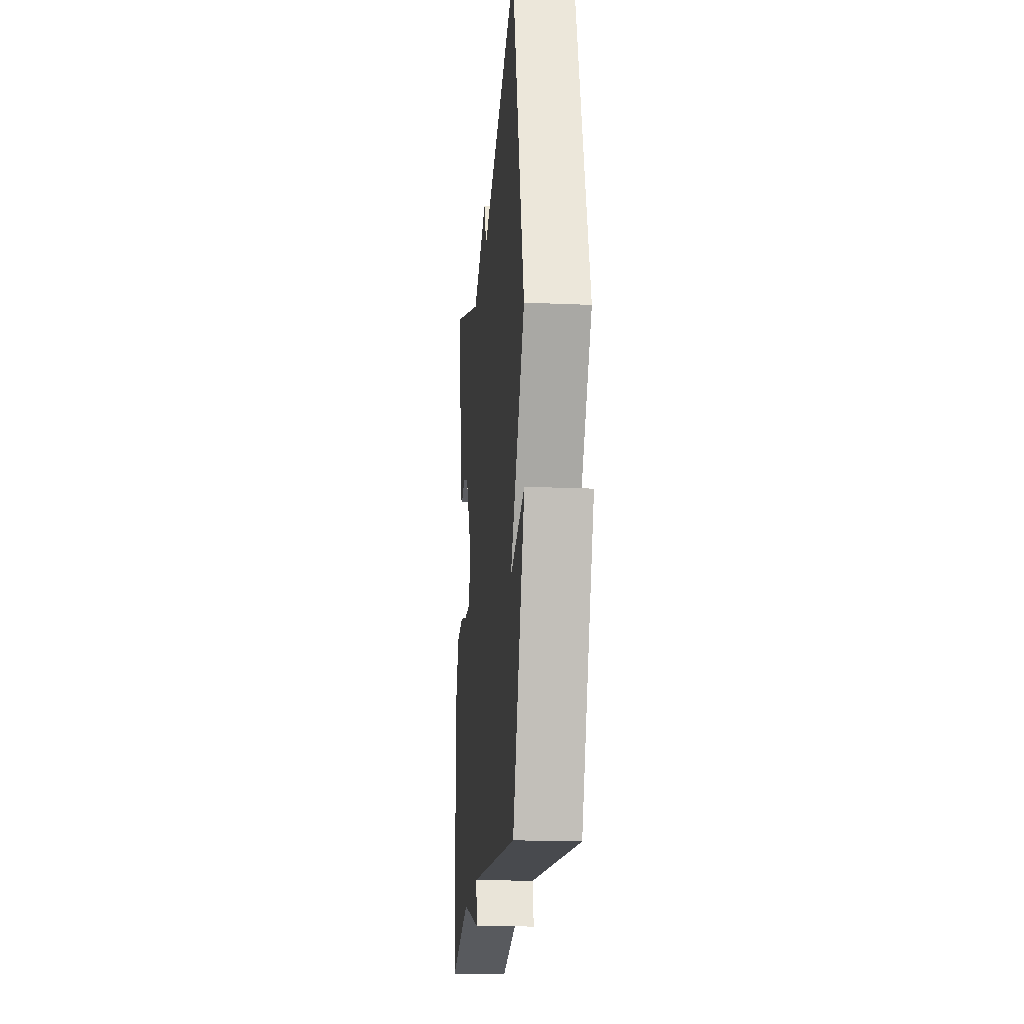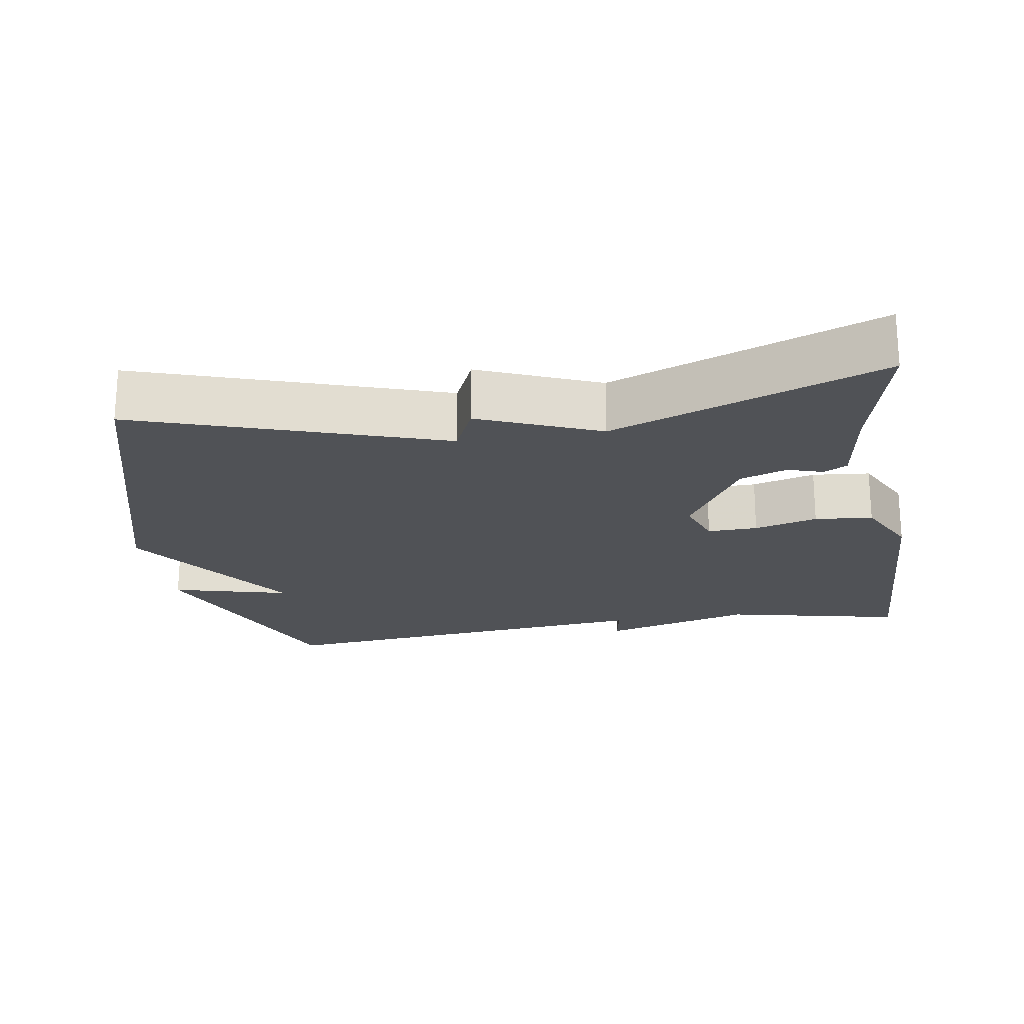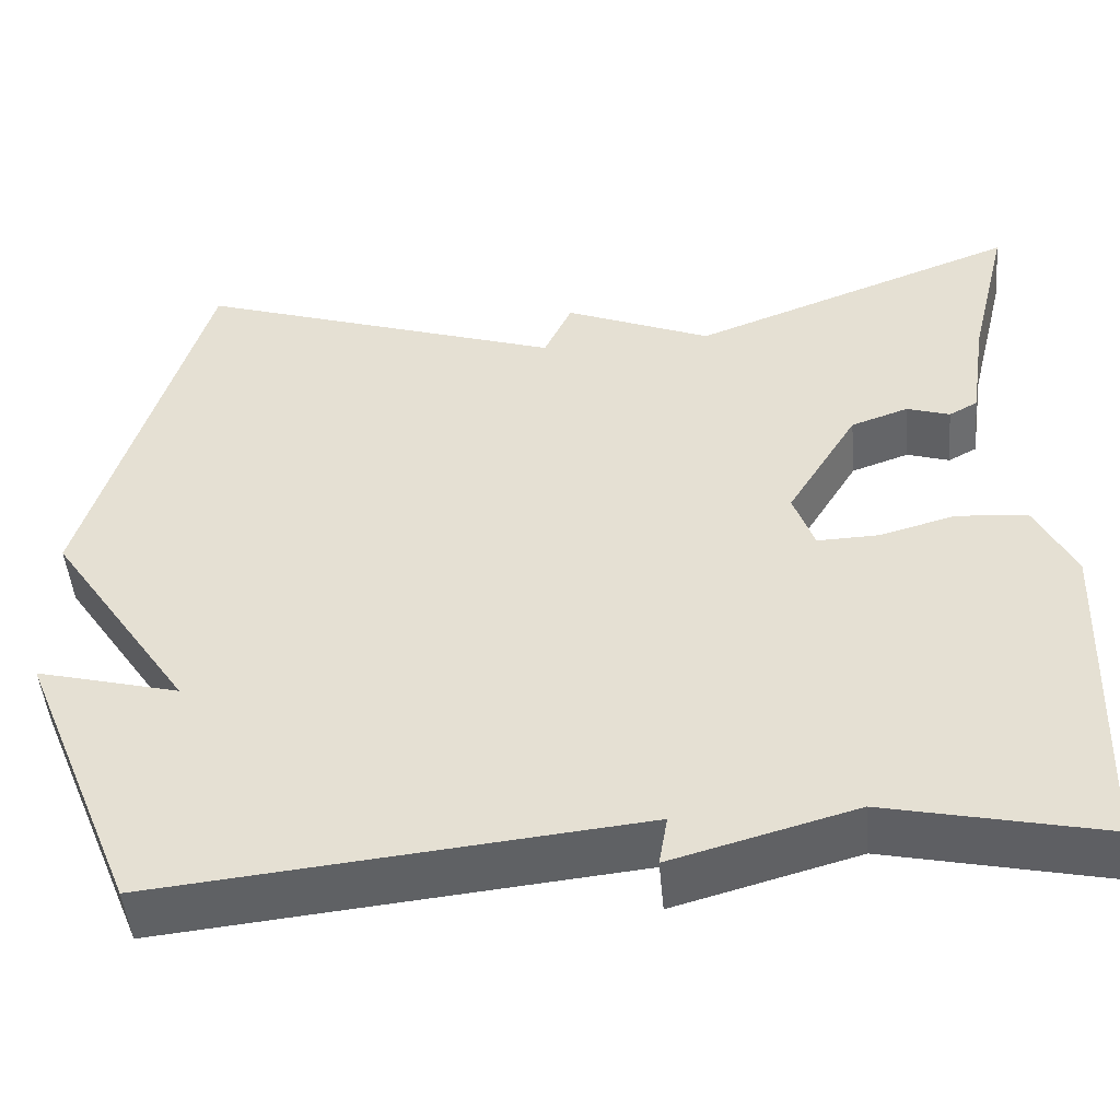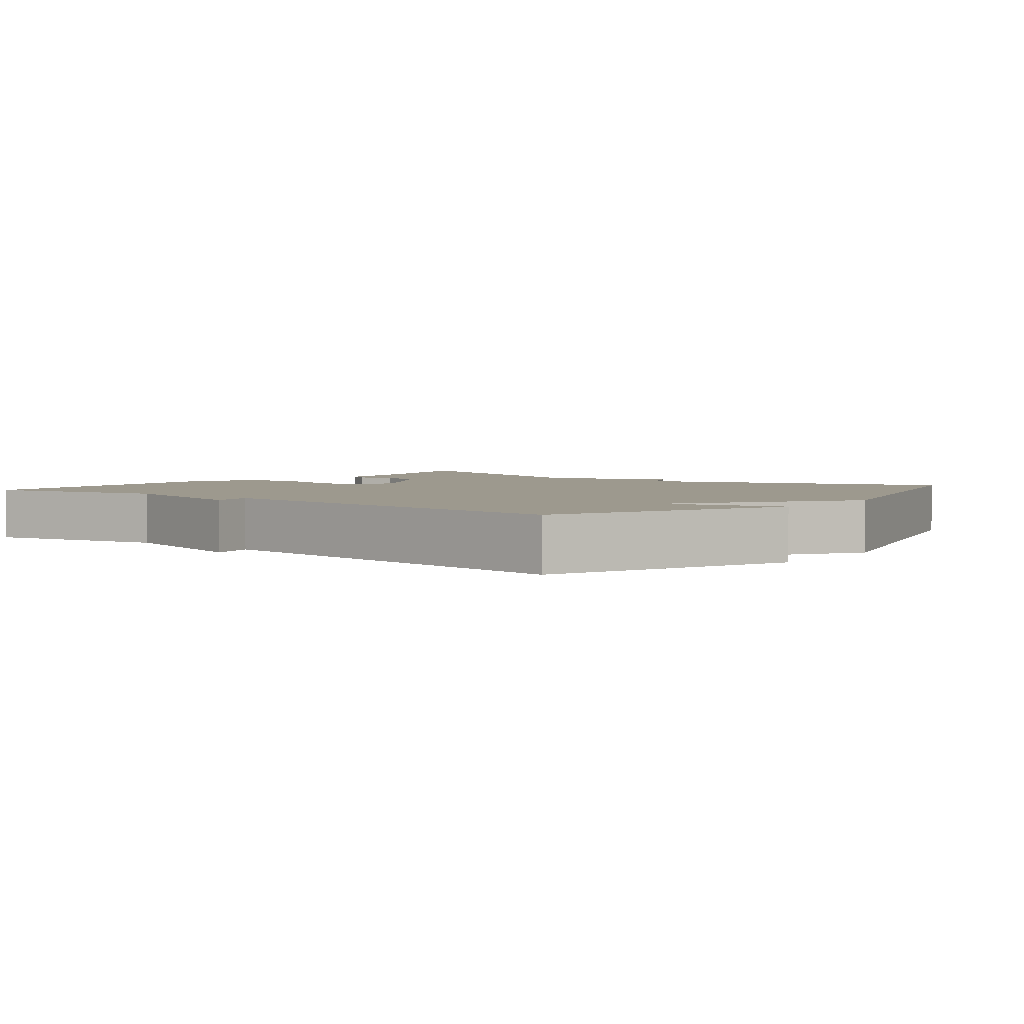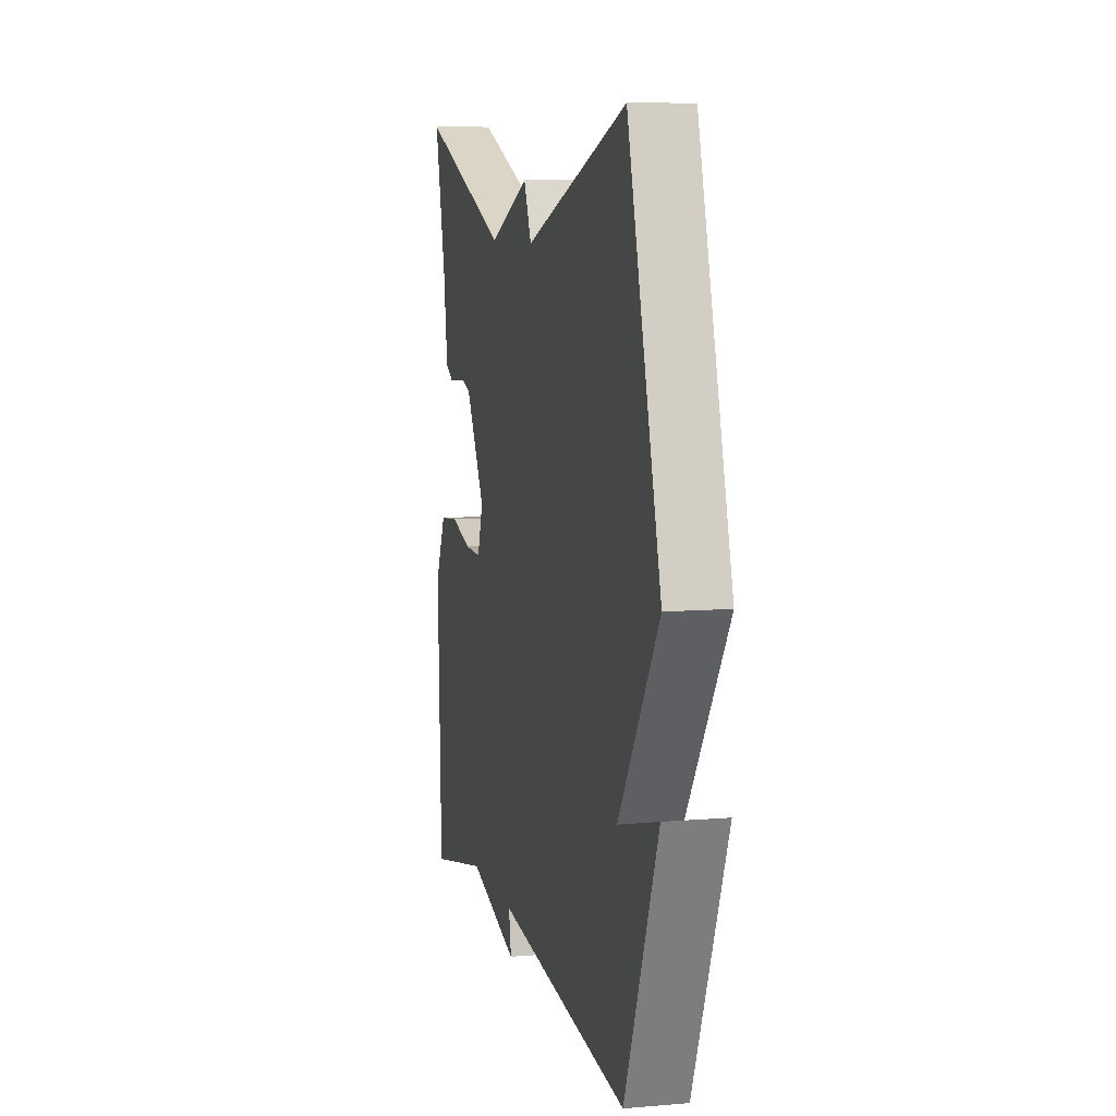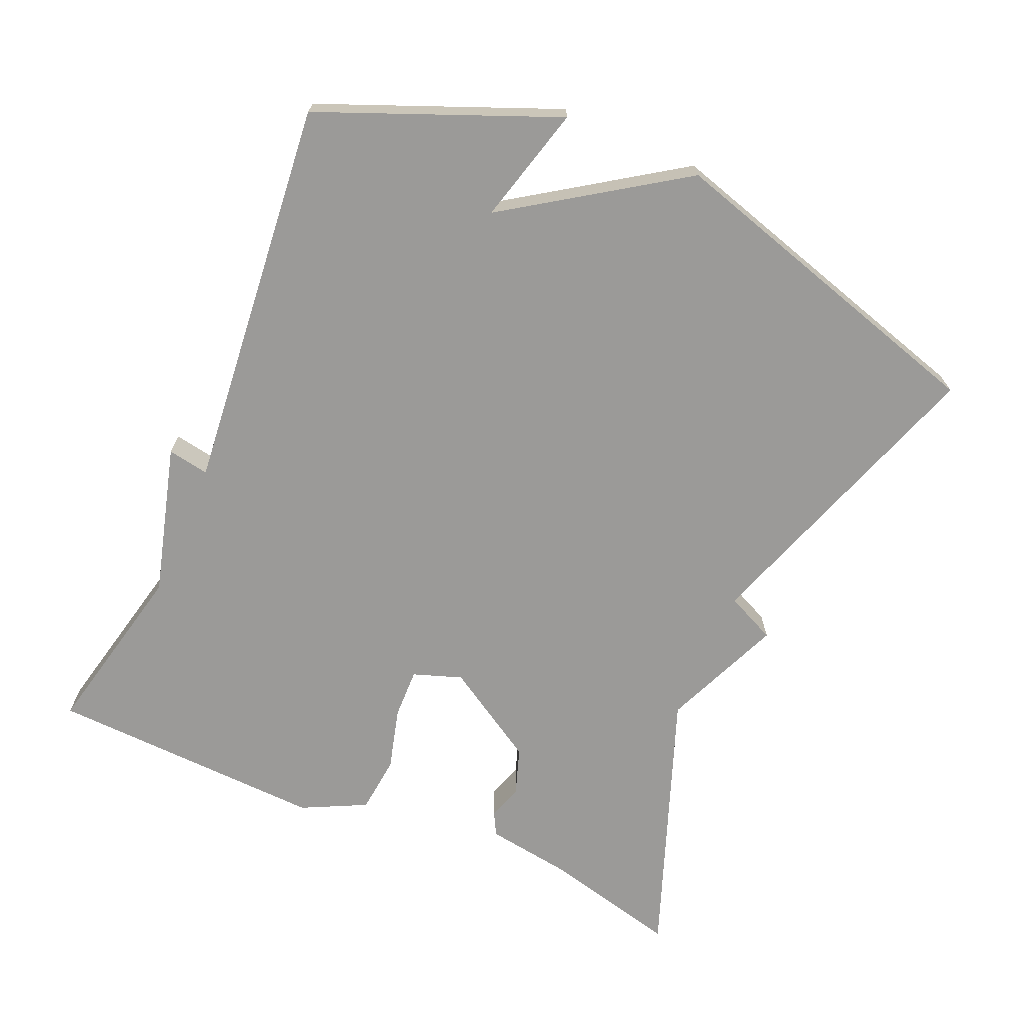
<metadata>
{"format":"obj","ext":"obj","renderer":"f3d","projection":"perspective","resolution":1024,"background":"white","views":[{"elev":-18.7,"azim":-94.7,"up":"+Z"},{"elev":-21.1,"azim":9.3,"up":"+Y"},{"elev":-48.5,"azim":5.2,"up":"+Z"},{"elev":3.3,"azim":-141.6,"up":"+Y"},{"elev":8.2,"azim":-103.1,"up":"+Z"},{"elev":-69.3,"azim":-113.6,"up":"+Y"}]}
</metadata>
<code>
v 0.5 0.07 0.5
v 0.454 0.07 0.311
v 0.436 0.07 0.188
v 0.403 0.07 0.17
v 0.354 0.07 0.186
v 0.288 0.07 0.163
v 0.207 0.07 0.03
v 0.231 0.07 -0.038
v 0.301 0.07 -0.036
v 0.389 0.07 -0.012
v 0.47 0.07 -0.02
v 0.515 0.07 -0.11
v 0.5 0.07 -0.5
v 0.251 0.07 -0.445
v 0.041 0.07 -0.503
v 0.051 0.07 -0.445
v -0.5 0.07 -0.5
v -0.636 0.07 -0.17
v -0.472 0.07 -0.213
v -0.636 0.07 0.03
v -0.5 0.07 0.5
v -0.076 0.07 0.358
v -0.044 0.07 0.428
v 0.124 0.07 0.358
v 0.5 0 0.5
v 0.454 0 0.311
v 0.436 0 0.188
v 0.403 0 0.17
v 0.354 0 0.186
v 0.288 0 0.163
v 0.207 0 0.03
v 0.231 0 -0.038
v 0.301 0 -0.036
v 0.389 0 -0.012
v 0.47 0 -0.02
v 0.515 0 -0.11
v 0.5 0 -0.5
v 0.251 0 -0.445
v 0.041 0 -0.503
v 0.051 0 -0.445
v -0.5 0 -0.5
v -0.636 0 -0.17
v -0.472 0 -0.213
v -0.636 0 0.03
v -0.5 0 0.5
v -0.076 0 0.358
v -0.044 0 0.428
v 0.124 0 0.358
f 22 23 24
f 19 20 21 22
f 19 22 24
f 16 17 18 19
f 16 19 24
f 14 15 16
f 14 16 24
f 12 13 14
f 11 12 14
f 10 11 14
f 9 10 14
f 8 9 14
f 7 8 14
f 7 14 24
f 6 7 24
f 24 1 2
f 6 24 2
f 5 6 2
f 2 3 4 5
f 48 47 46
f 46 45 44 43
f 48 46 43
f 43 42 41 40
f 48 43 40
f 40 39 38
f 48 40 38
f 38 37 36
f 38 36 35
f 38 35 34
f 38 34 33
f 38 33 32
f 38 32 31
f 48 38 31
f 48 31 30
f 26 25 48
f 26 48 30
f 26 30 29
f 29 28 27 26
f 1 25 26 2
f 2 26 27 3
f 3 27 28 4
f 4 28 29 5
f 5 29 30 6
f 6 30 31 7
f 7 31 32 8
f 8 32 33 9
f 9 33 34 10
f 10 34 35 11
f 11 35 36 12
f 12 36 37 13
f 13 37 38 14
f 14 38 39 15
f 15 39 40 16
f 16 40 41 17
f 17 41 42 18
f 18 42 43 19
f 19 43 44 20
f 20 44 45 21
f 21 45 46 22
f 22 46 47 23
f 23 47 48 24
f 24 48 25 1

</code>
